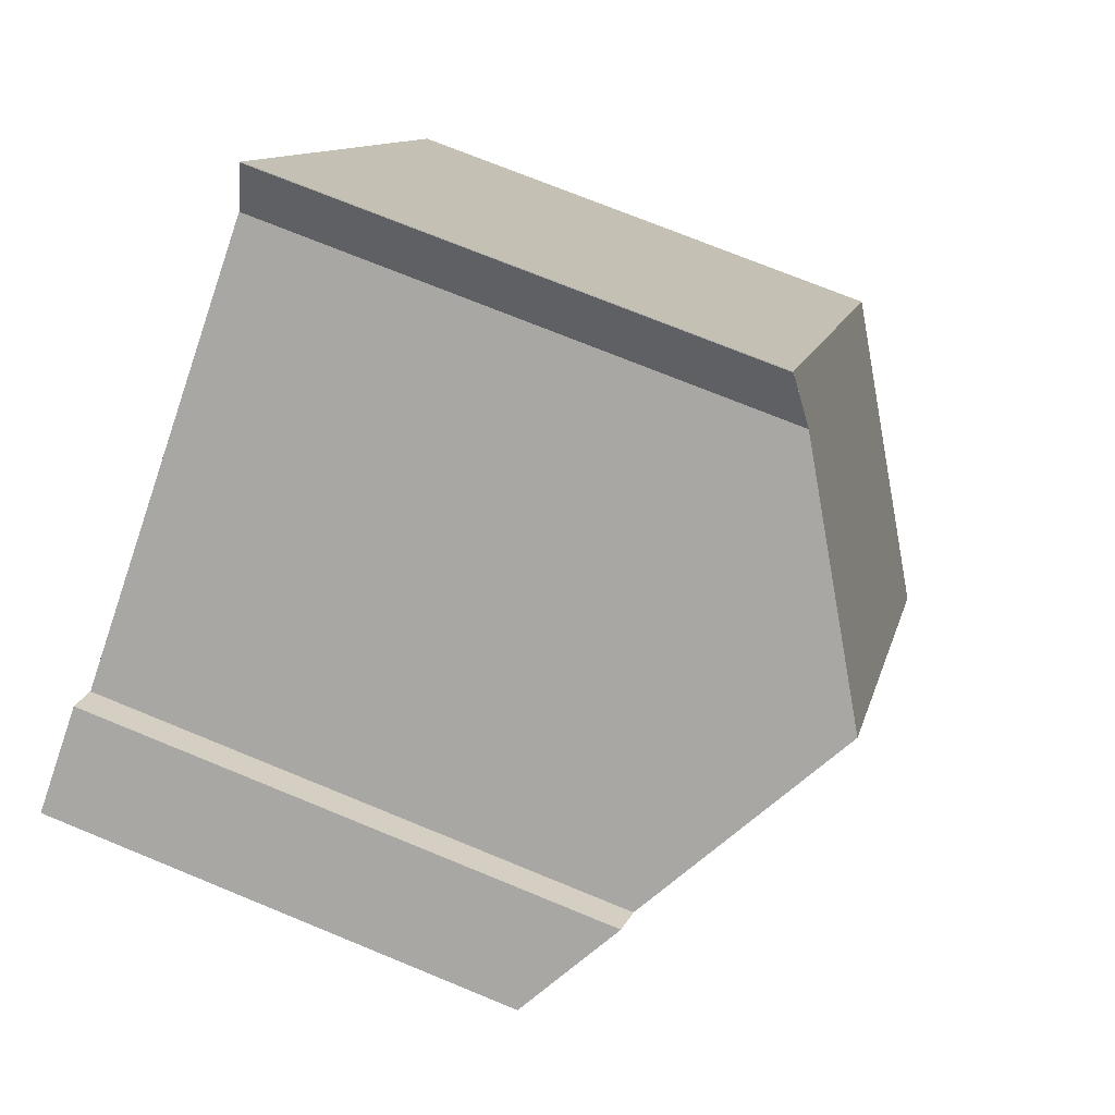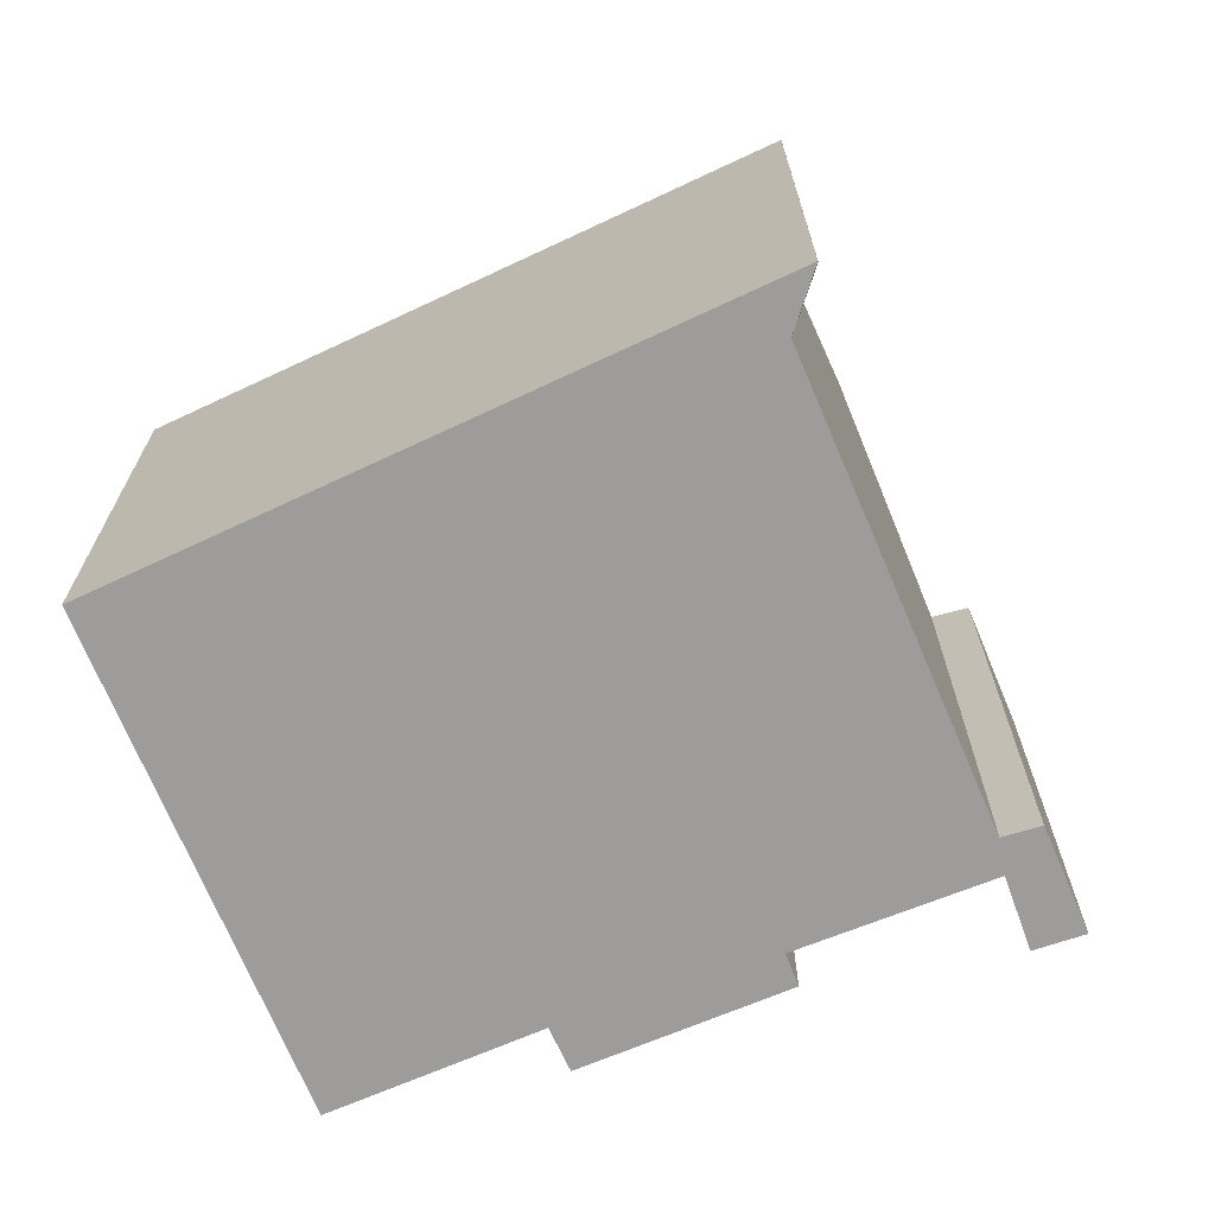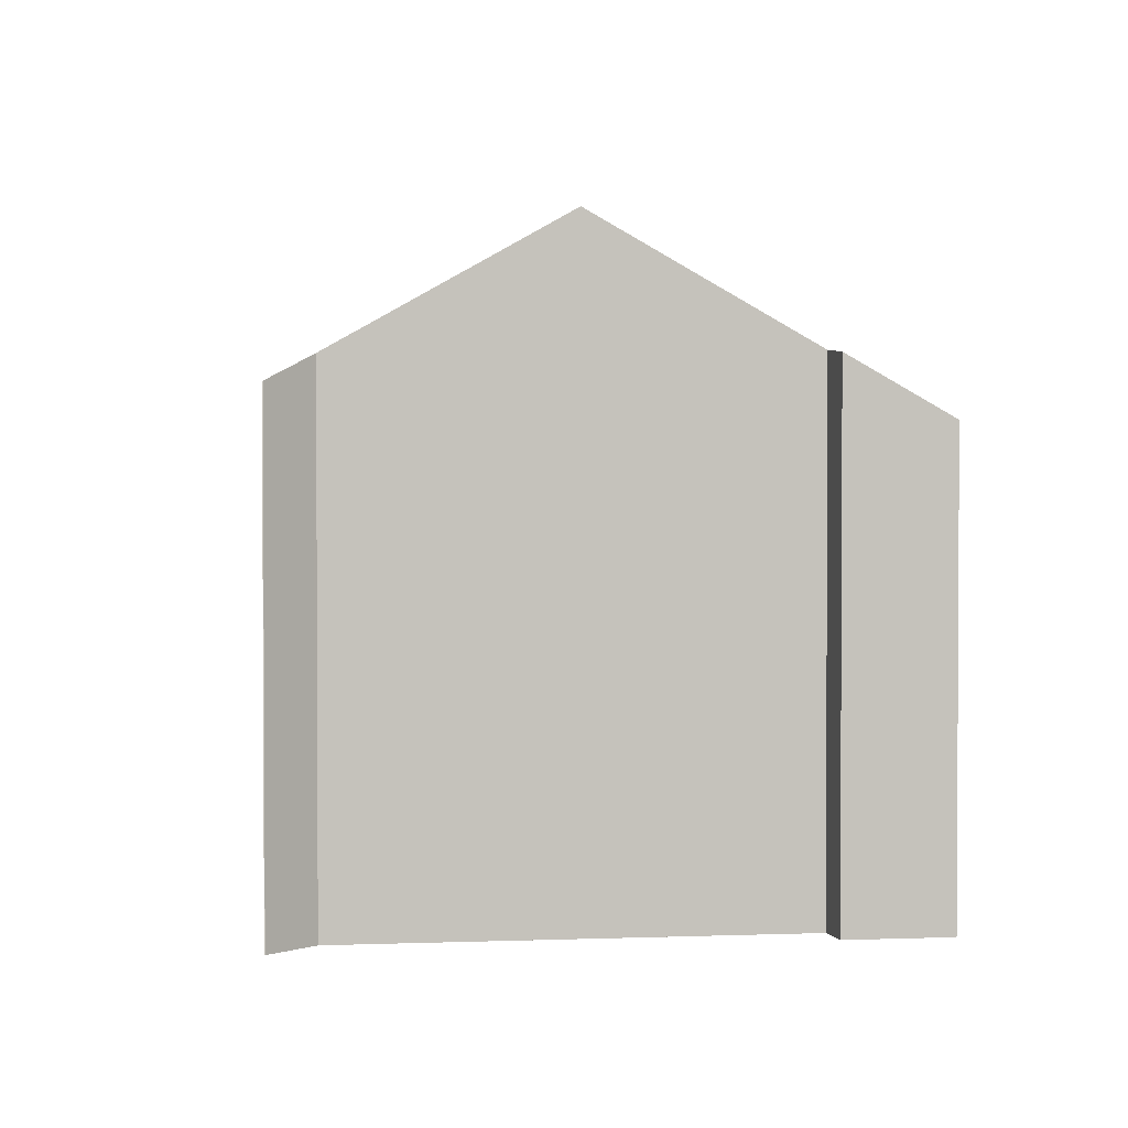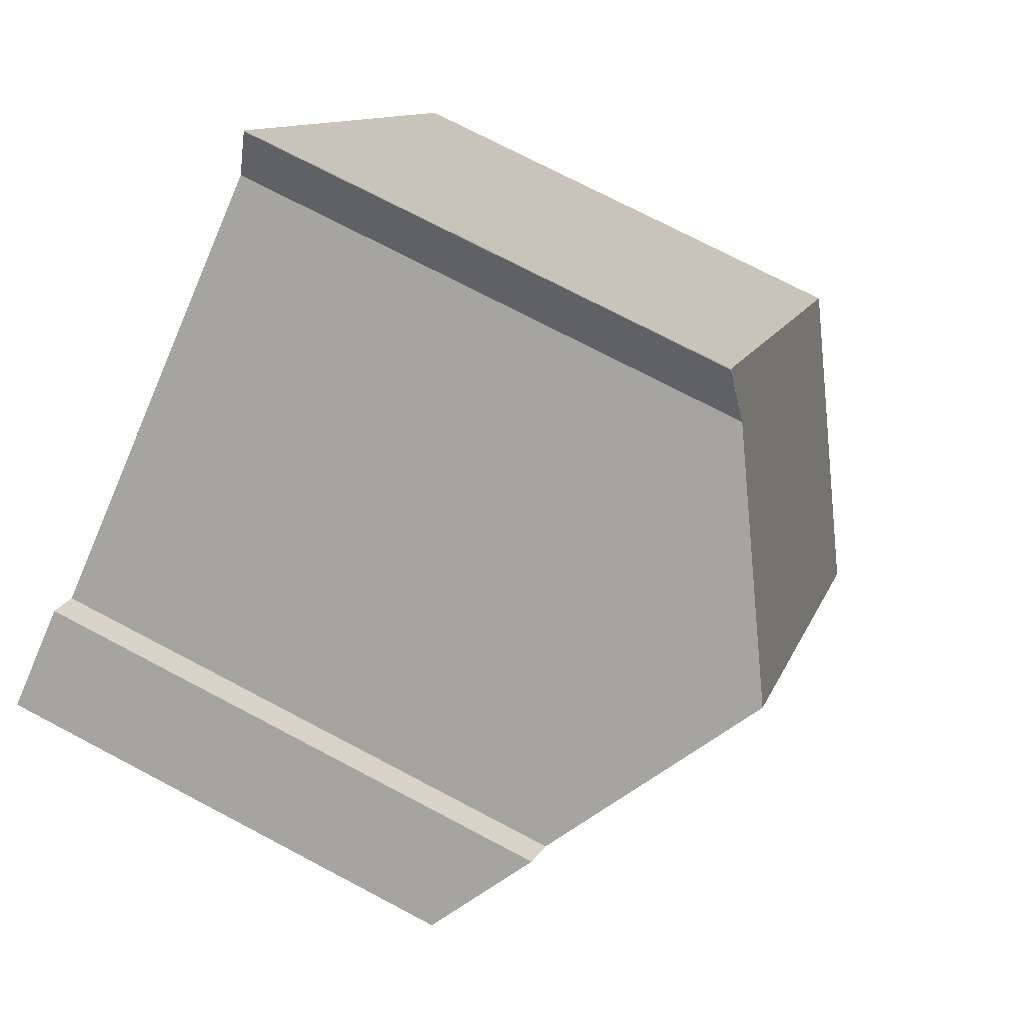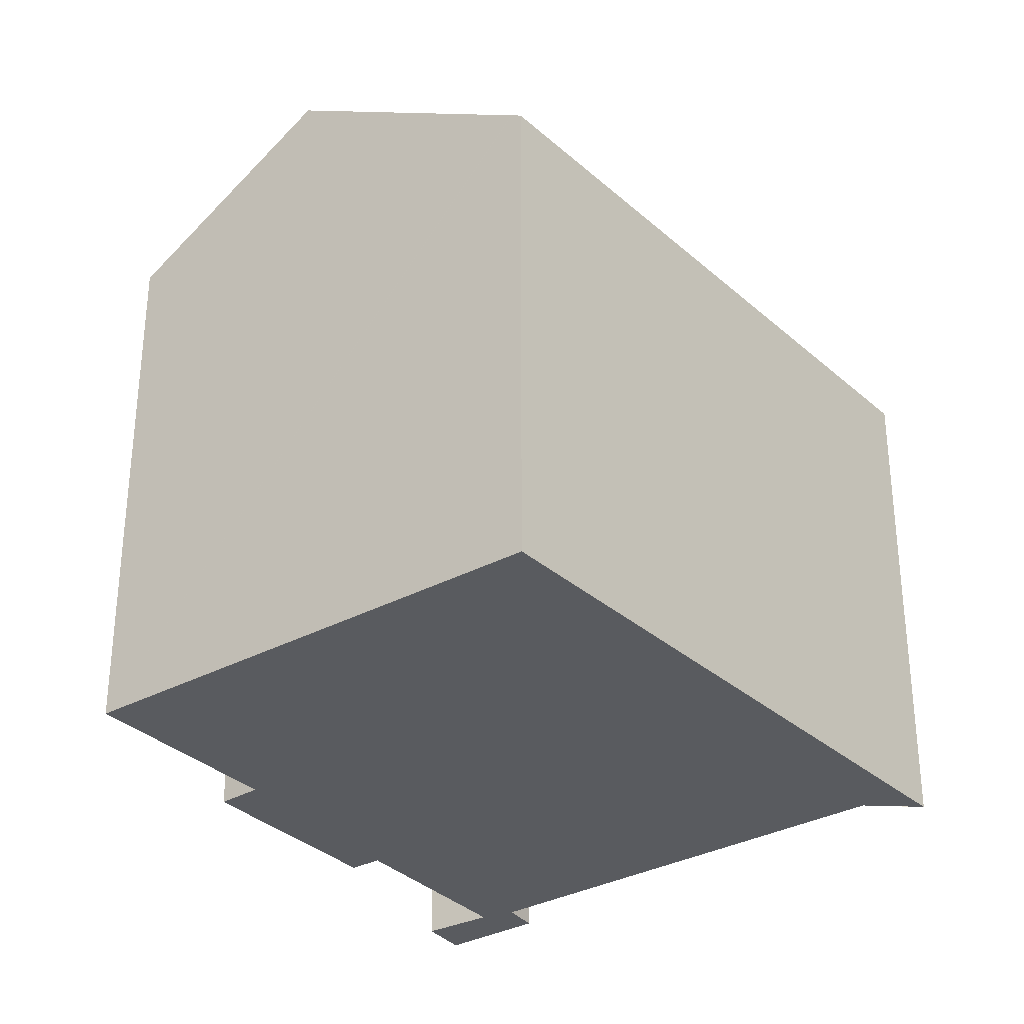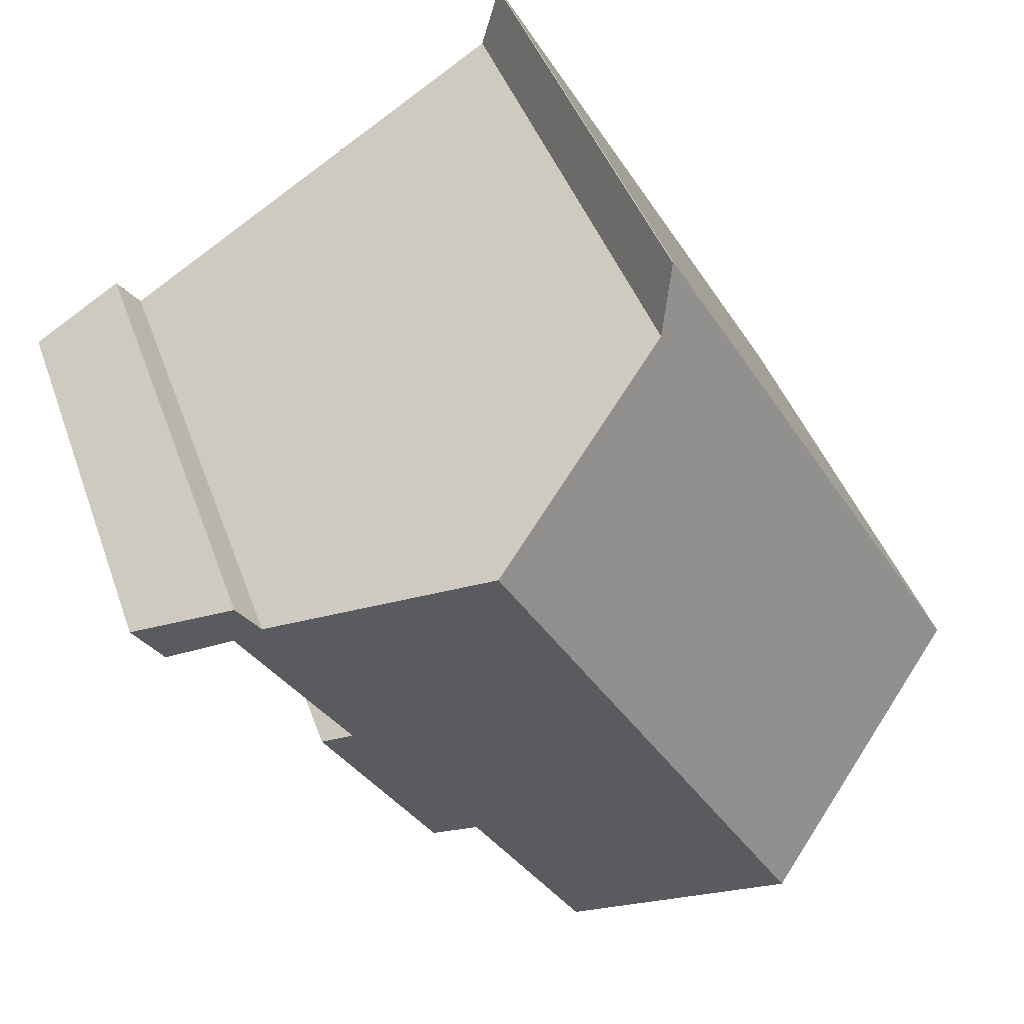
<metadata>
{"format":"obj","ext":"obj","renderer":"f3d","projection":"perspective","resolution":1024,"background":"white","views":[{"elev":72.1,"azim":112.4,"up":"+Z"},{"elev":-70.1,"azim":-34.7,"up":"+Y"},{"elev":2.0,"azim":24.2,"up":"+Y"},{"elev":73.2,"azim":117.8,"up":"+Z"},{"elev":-32.4,"azim":-110.3,"up":"+Y"},{"elev":42.2,"azim":161.5,"up":"+Z"}]}
</metadata>
<code>
v  15.6 12.71 -1.272
v  16.68 13.1 1.987
v  17.37 12.63 1.517
v  6.01 16.61 -3.885
v  13.94 16.61 9.757
v  10.69 13.49 -6.908
v  13.54 13.4 -2.344
v  14.54 12.75 -2.933
v  19.4 12.93 6.077
v  18.78 13.41 6.717
v  19.96 12.55 5.68
v  20.92 11.89 4.994
v  21.68 11.81 6.016
v  19.38 13.34 7.468
v  20.56 12.55 6.721
v  8.417 12.61 14.47
v  0.233 12.76 -0.151
v  0 12.61 7.719e-16
v  8.897 13.27 12.93
v  8.434 -8.857e-16 14.46
v  8.434 12.62 14.46
v  8.417 -8.863e-16 14.47
v  8.897 -7.917e-16 12.93
v  18.78 -4.113e-16 6.717
v  13.94 -5.974e-16 9.757
v  19.38 -4.573e-16 7.468
v  21.68 -3.684e-16 6.016
v  20.56 -4.115e-16 6.721
v  16.68 -1.217e-16 1.987
v  17.37 -9.289e-17 1.517
v  8.862 13.22 13.04
v  8.862 -7.987e-16 13.04
v  0 0 0
v  20.92 -3.058e-16 4.994
v  19.4 -3.721e-16 6.077
v  14.54 1.796e-16 -2.933
v  15.6 7.789e-17 -1.272
v  10.69 4.23e-16 -6.908
v  13.54 1.435e-16 -2.344
v  19.96 -3.478e-16 5.68
v  0.224 12.76 -0.145
v  6.01 2.379e-16 -3.885
v  0.224 8.879e-18 -0.145
v  0.233 9.246e-18 -0.151
g defaultobject
f 1 2 3
f 4 5 6
f 7 6 5
f 8 7 5
f 1 8 5
f 2 1 5
f 9 2 5
f 10 9 5
f 11 9 10
f 12 11 10
f 13 12 10
f 14 13 10
f 15 13 14
f 16 17 18
f 17 16 4
f 4 16 19
f 5 4 19
f 16 20 21
f 20 16 22
f 19 10 5
f 10 19 23
f 10 23 24
f 24 23 25
f 26 15 14
f 15 26 13
f 13 26 27
f 27 26 28
f 29 3 2
f 3 29 30
f 31 23 19
f 23 31 21
f 23 21 20
f 23 20 32
f 24 14 10
f 14 24 26
f 33 16 18
f 16 33 22
f 13 34 12
f 34 13 27
f 9 29 2
f 29 9 35
f 30 1 3
f 1 30 8
f 8 30 36
f 36 30 37
f 7 38 6
f 38 7 39
f 11 35 9
f 35 11 12
f 35 12 34
f 35 34 40
f 8 39 7
f 39 8 36
f 38 4 6
f 4 38 17
f 17 38 41
f 41 38 18
f 18 38 33
f 33 38 42
f 33 42 43
f 43 42 44
f 30 29 37
f 35 23 29
f 23 35 25
f 25 35 24
f 24 35 40
f 24 40 34
f 24 34 27
f 24 27 26
f 26 27 28
f 44 22 33
f 22 44 42
f 22 42 38
f 22 38 39
f 22 39 23
f 23 39 36
f 23 36 37
f 23 37 29

</code>
